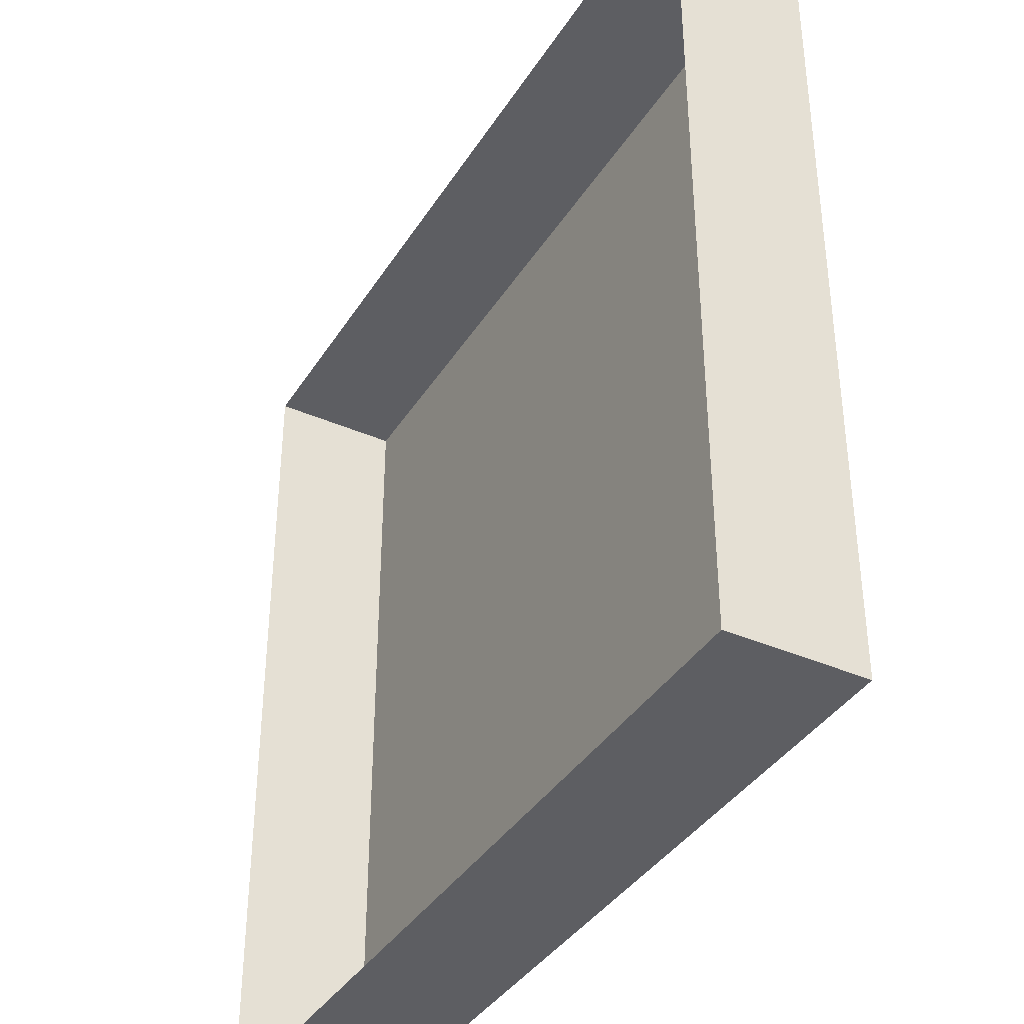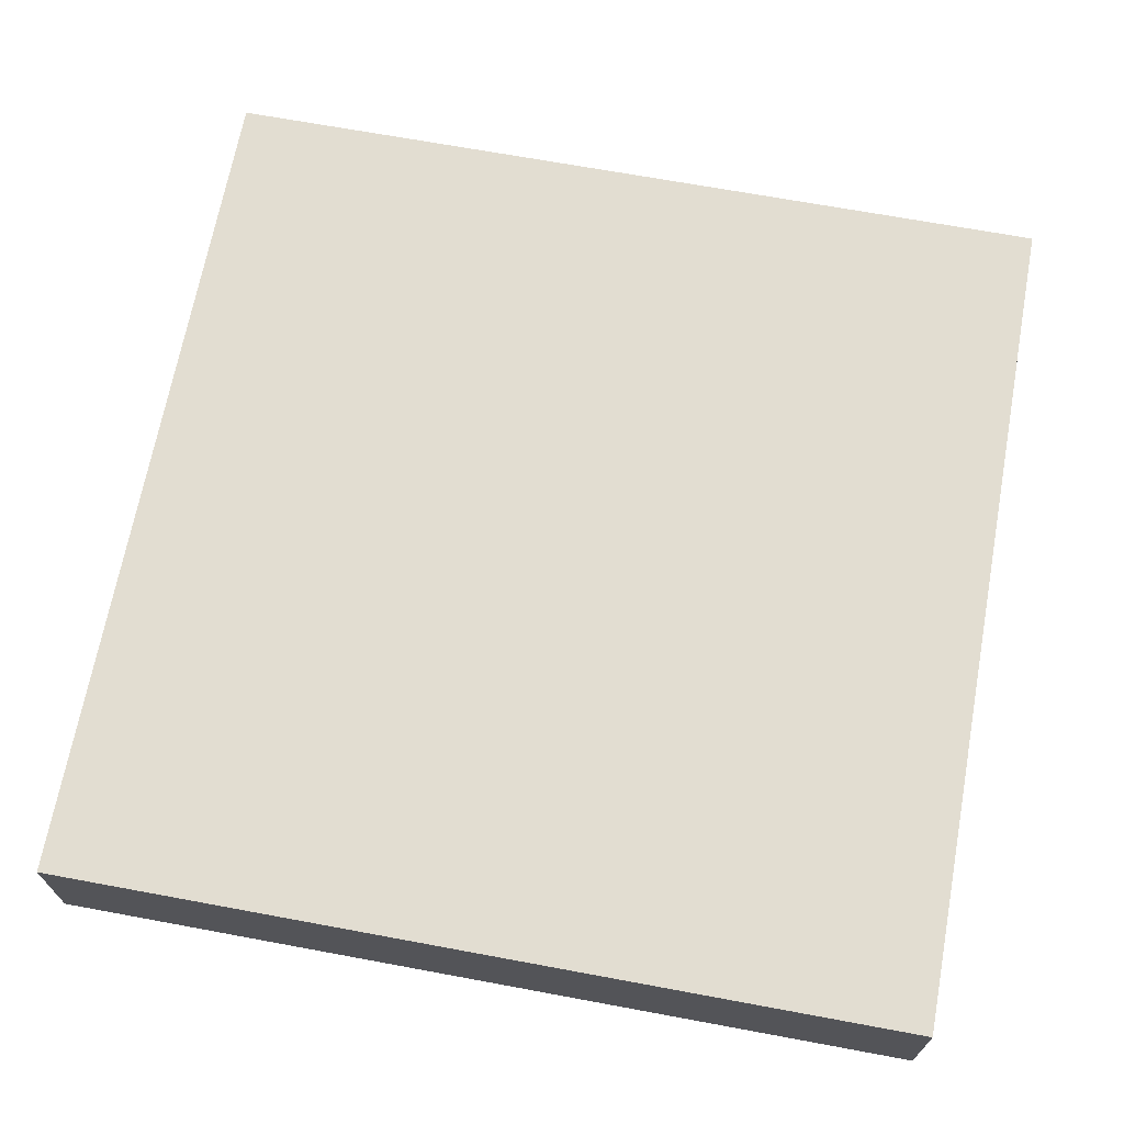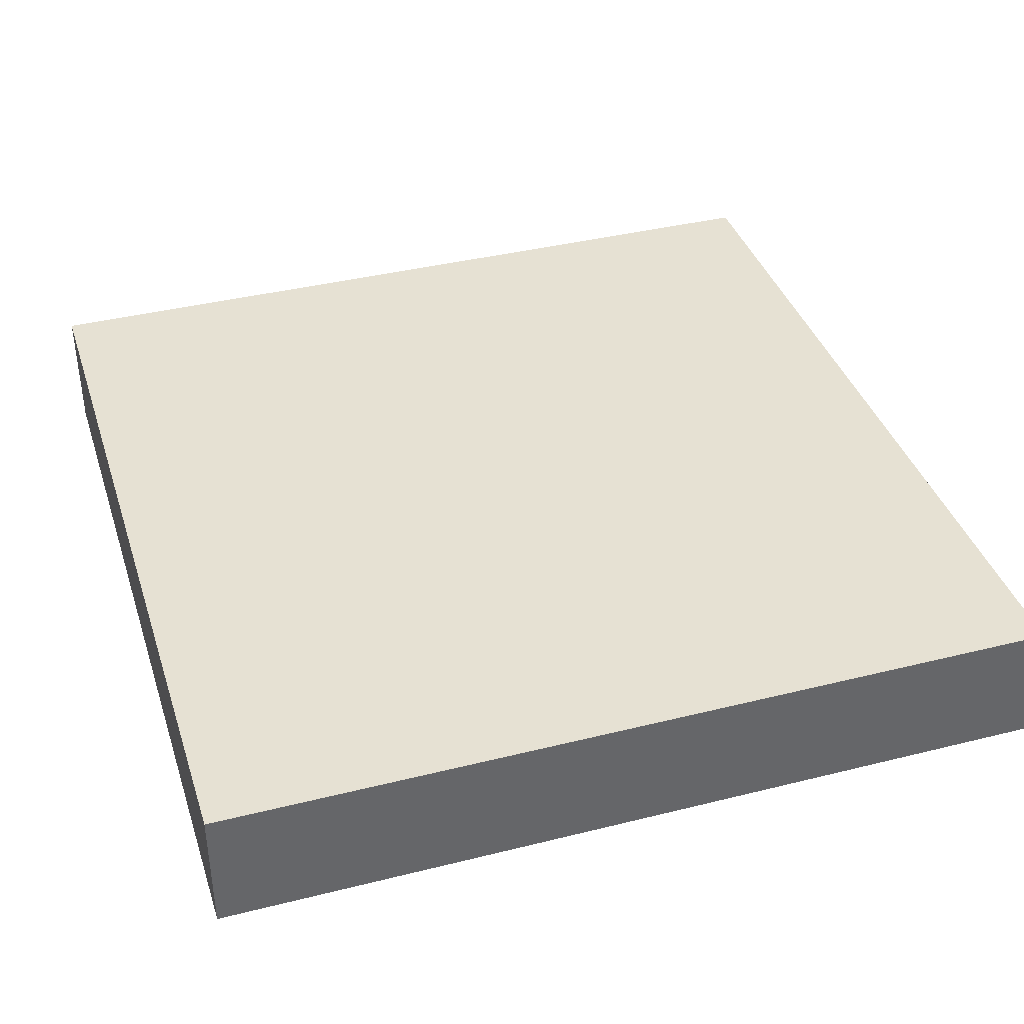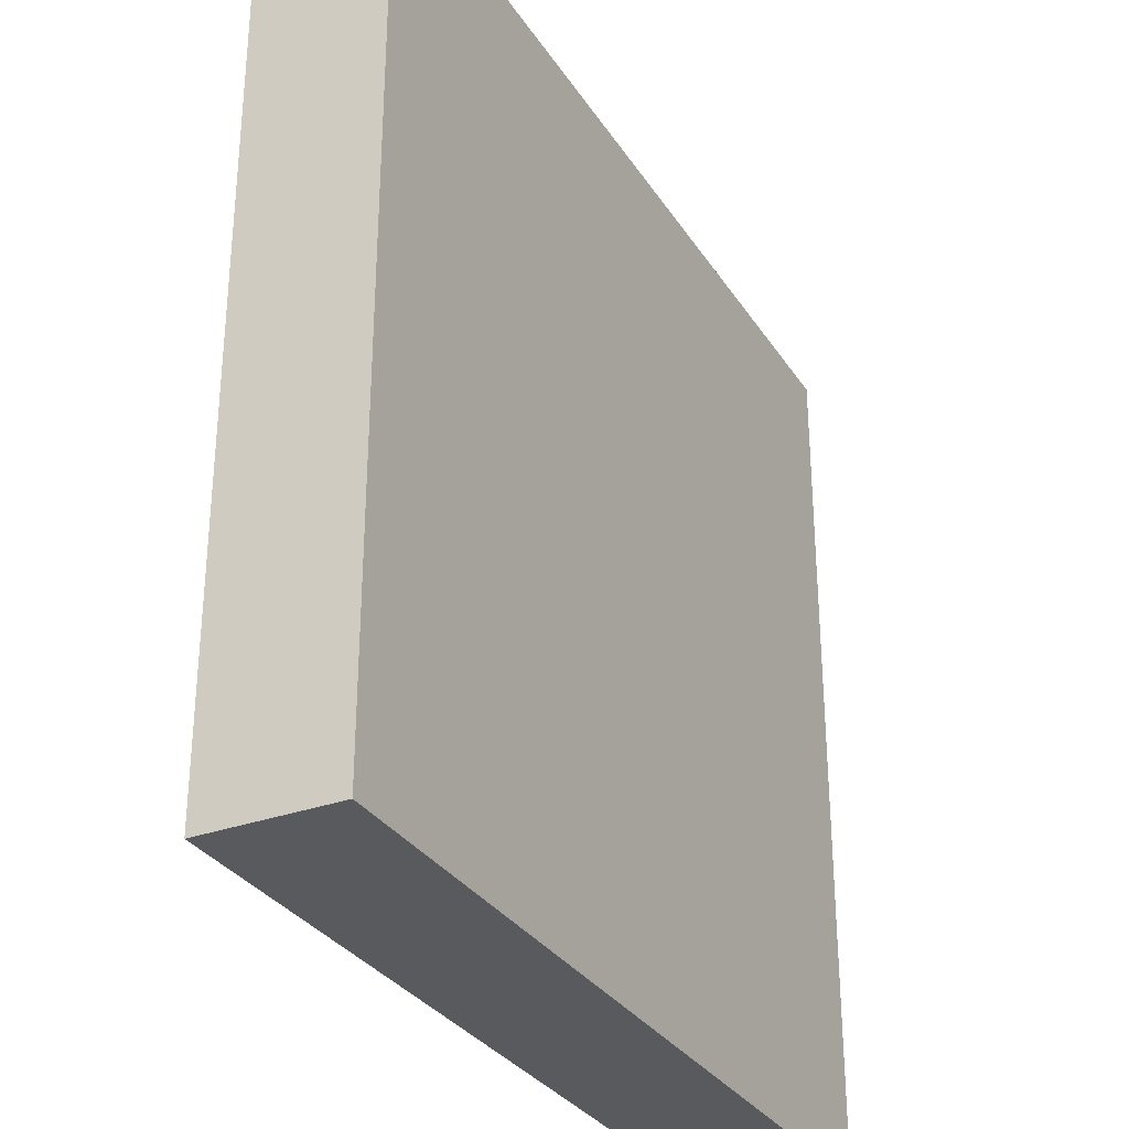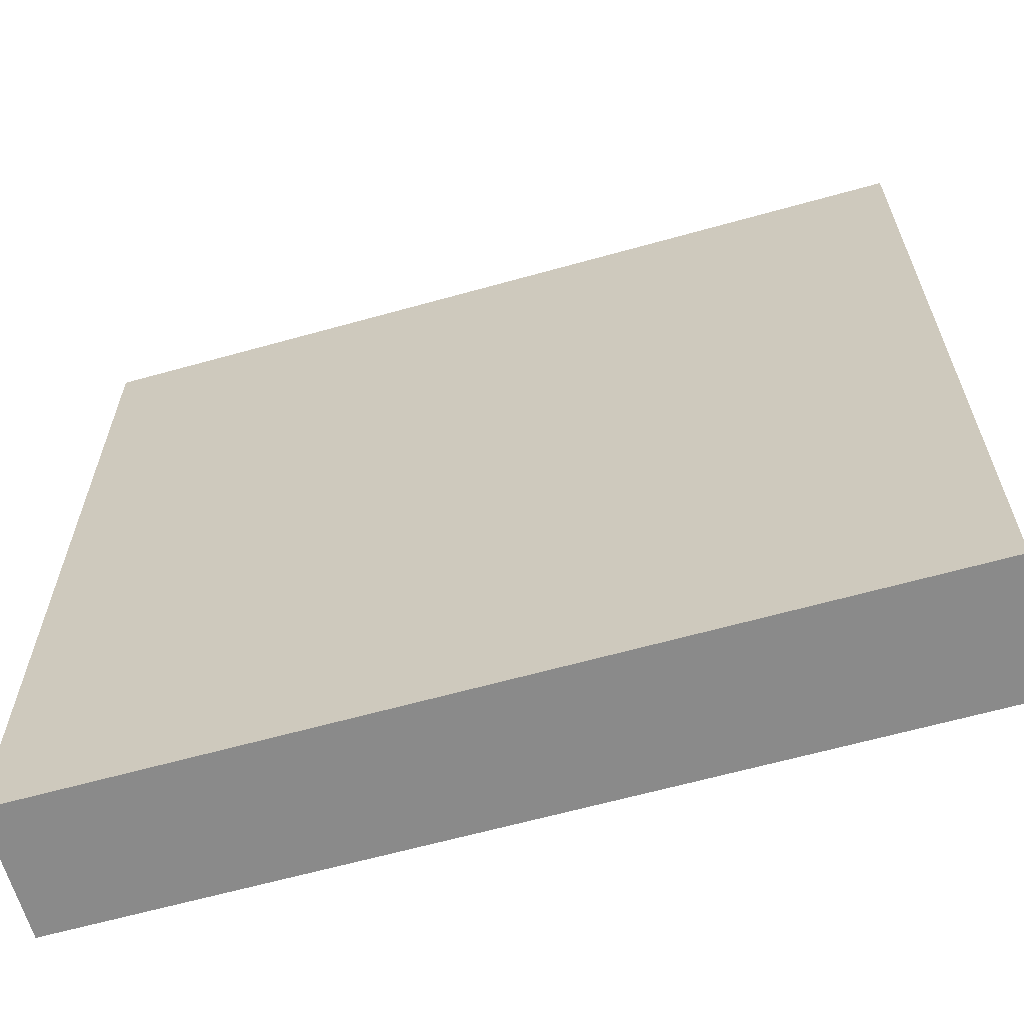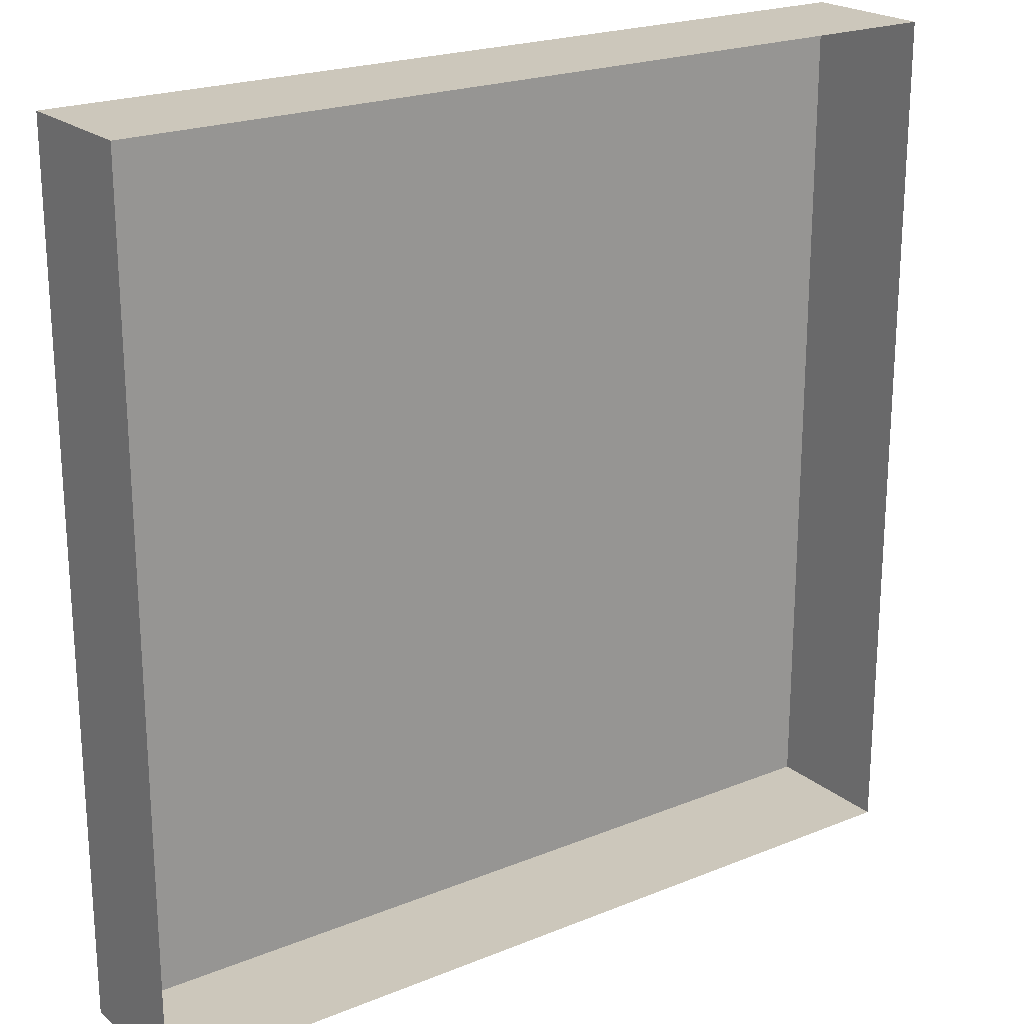
<metadata>
{"format":"obj","ext":"obj","renderer":"f3d","projection":"perspective","resolution":1024,"background":"white","views":[{"elev":-38.3,"azim":61.1,"up":"+Z"},{"elev":68.4,"azim":-169.5,"up":"+Y"},{"elev":38.8,"azim":72.6,"up":"+Y"},{"elev":-31.3,"azim":117.3,"up":"+Z"},{"elev":-63.4,"azim":-164.2,"up":"+Z"},{"elev":21.6,"azim":-35.6,"up":"+Z"}]}
</metadata>
<code>
o mesh48/mesh48-geometry#mesh48-geometry
v 0.1142 -0.1218 0.1542
v 0.1802 -0.1218 0.2202
v 0.1802 -0.1218 0.1542
v 0.1142 -0.1218 0.2202
v 0.1802 -0.132 0.1542
v 0.1142 -0.132 0.2202
v 0.1802 -0.132 0.2202
v 0.1142 -0.132 0.1542
f 1 2 3
f 2 1 4
f 3 2 1
f 4 1 2
f 2 5 3
f 3 5 2
f 5 1 3
f 3 1 5
f 1 6 4
f 4 6 1
f 6 2 4
f 4 2 6
f 5 2 7
f 7 2 5
f 1 5 8
f 8 5 1
f 6 1 8
f 8 1 6
f 2 6 7
f 7 6 2

</code>
